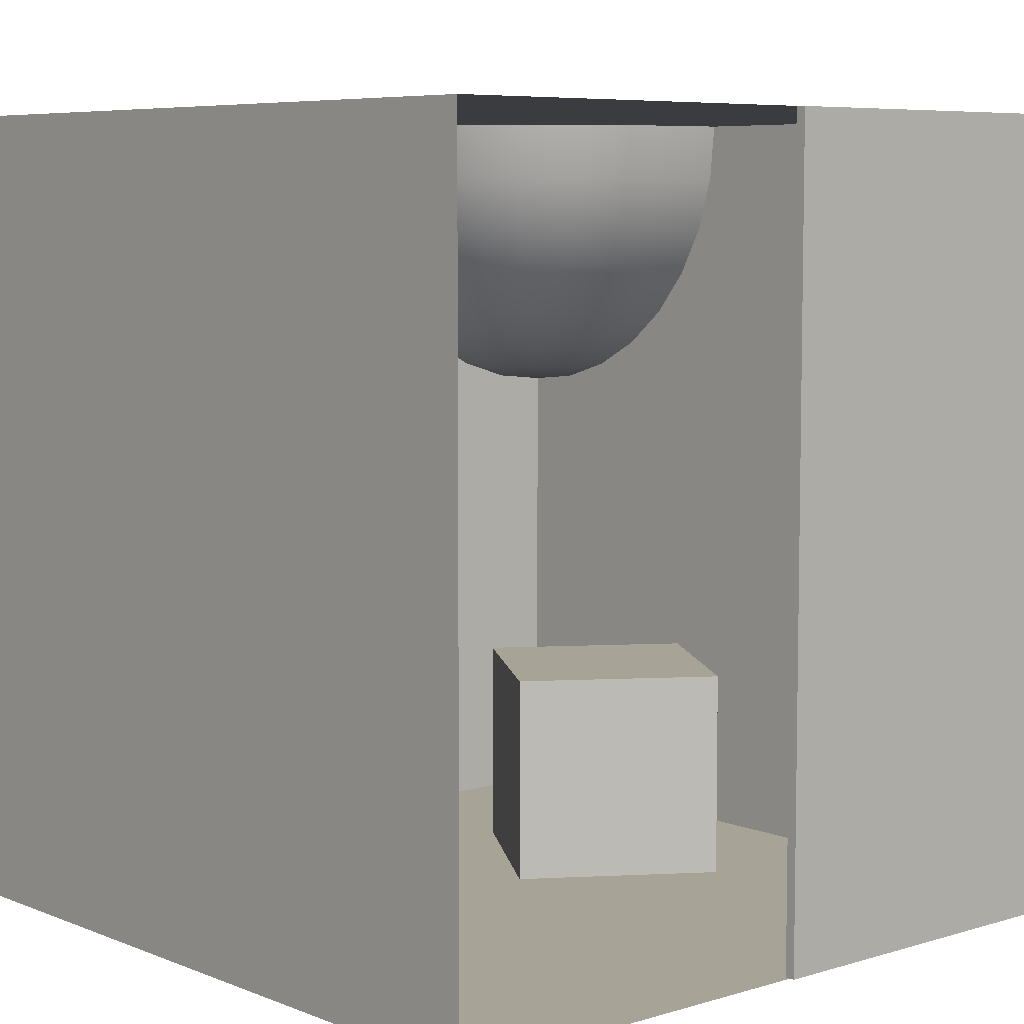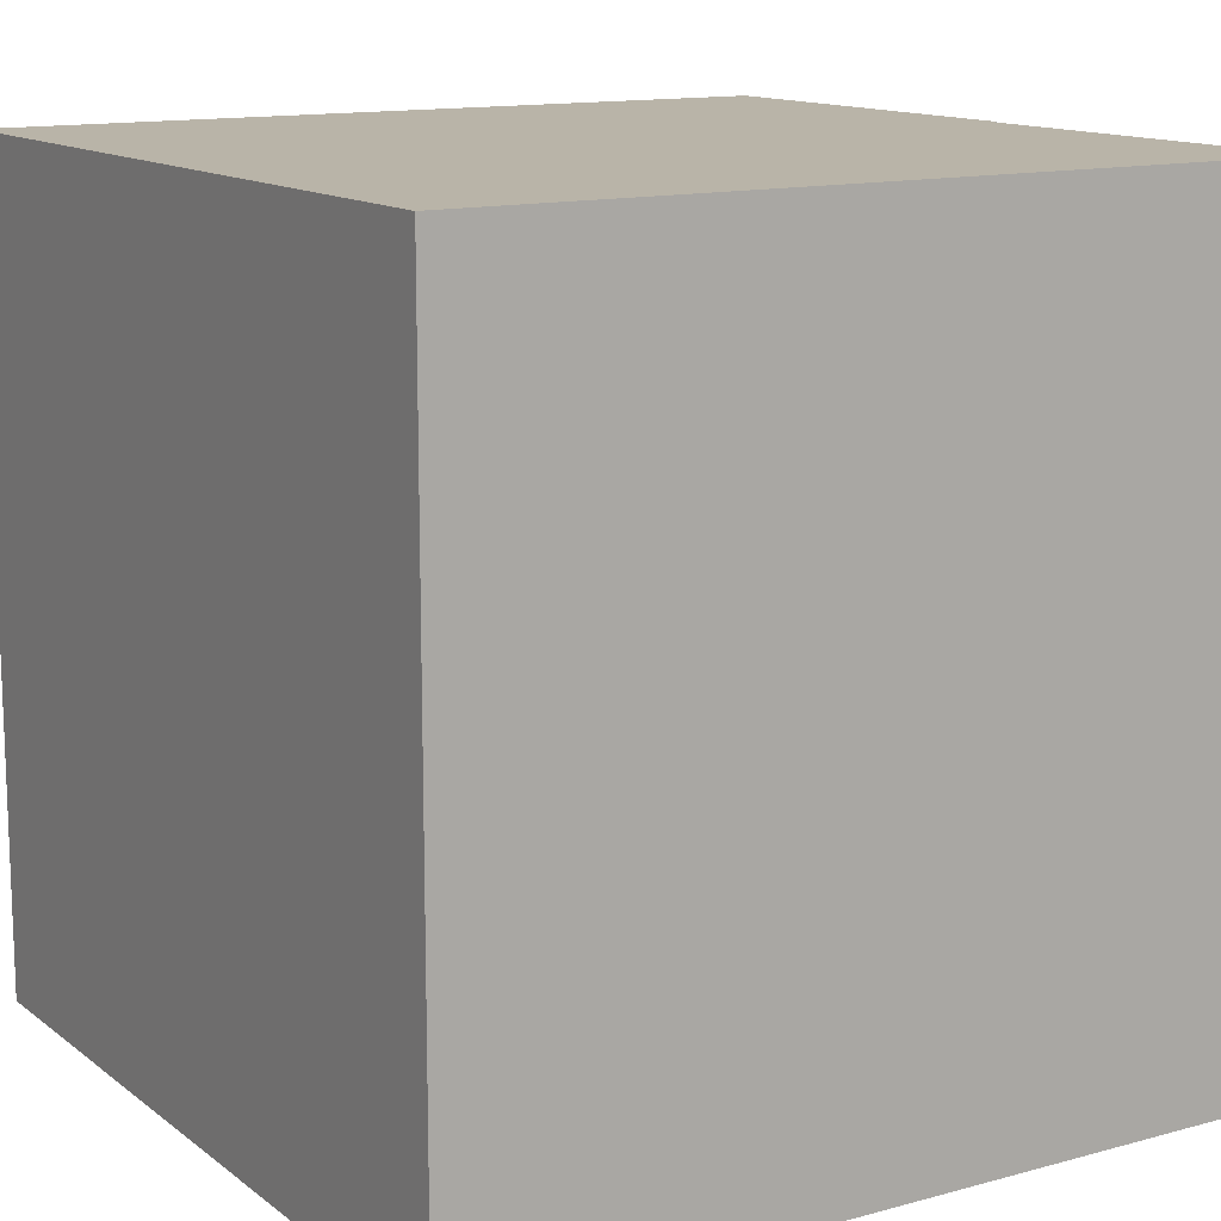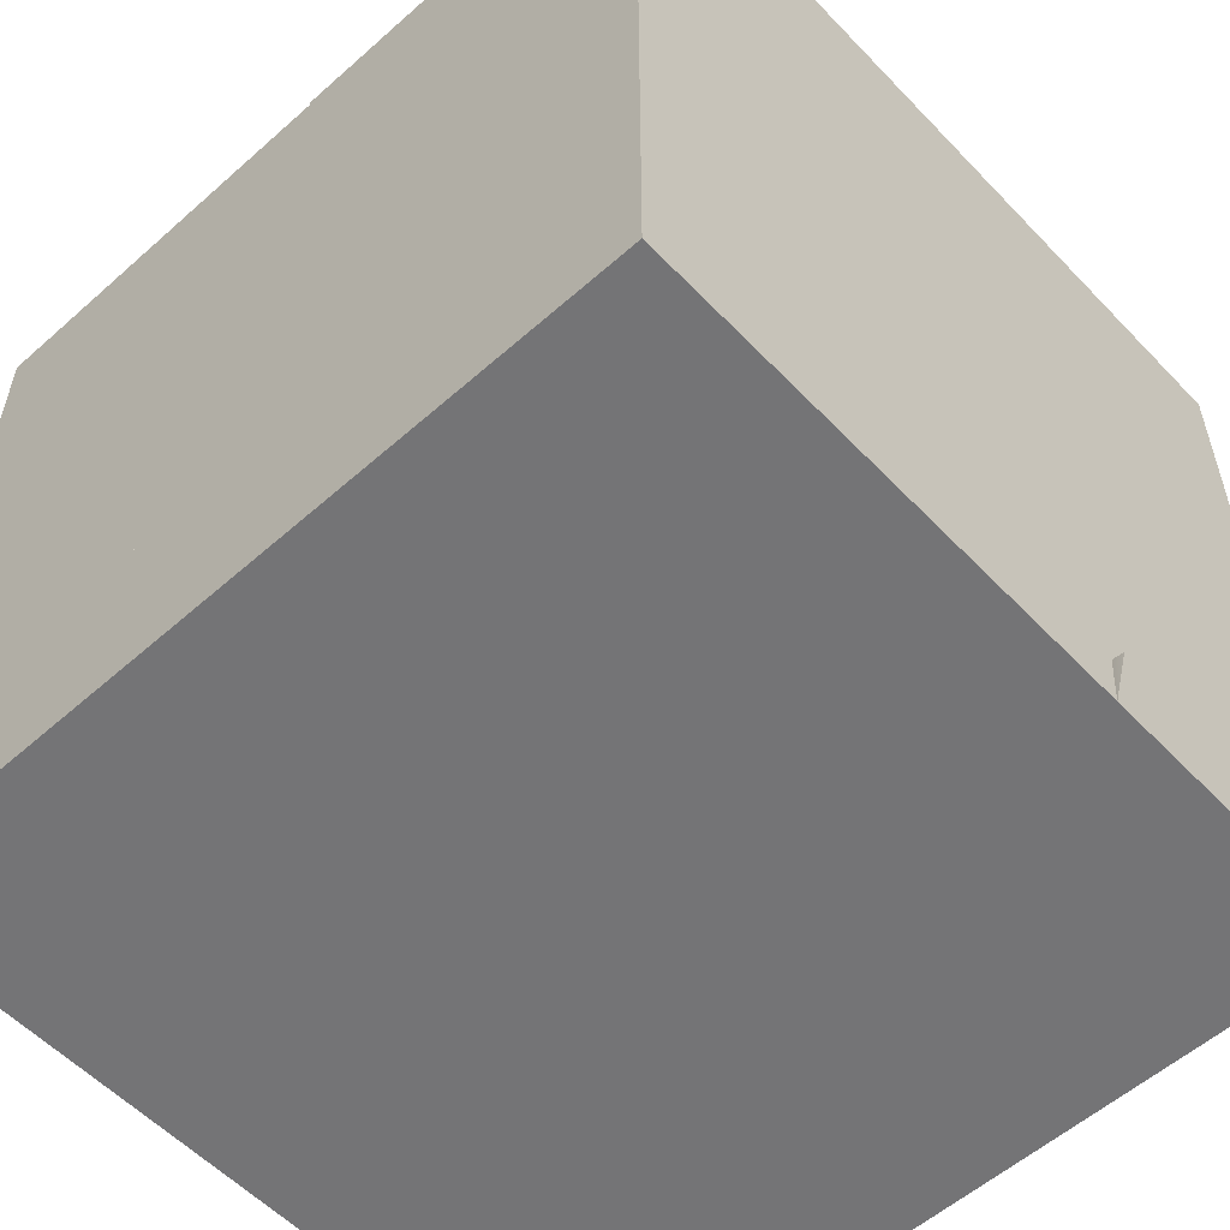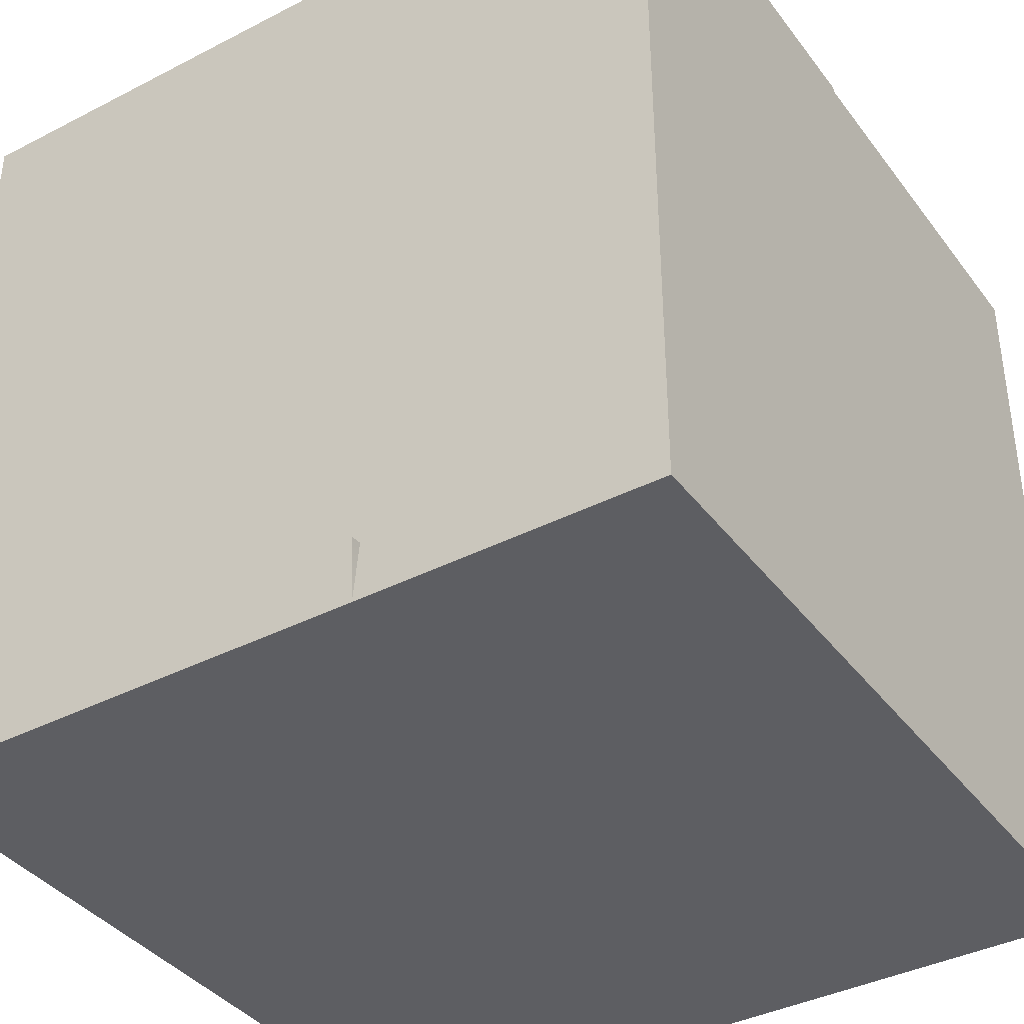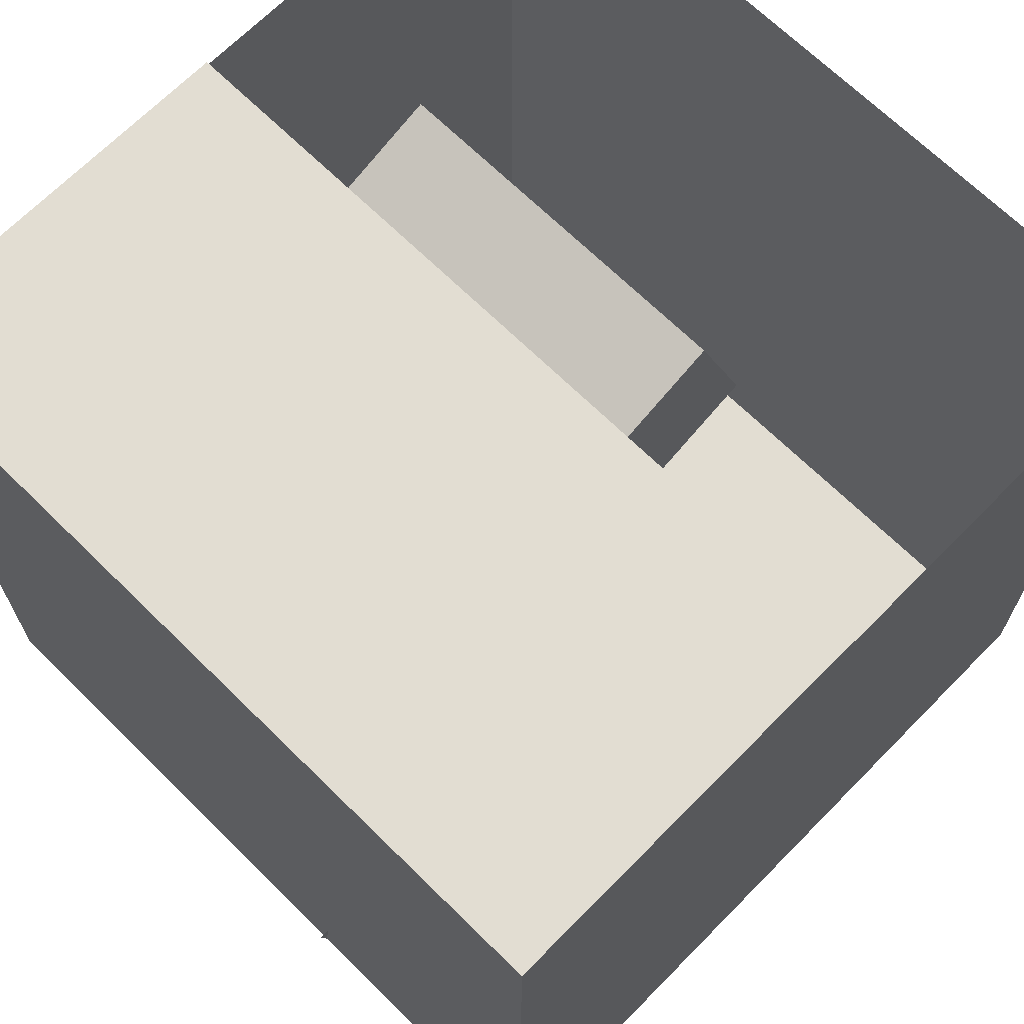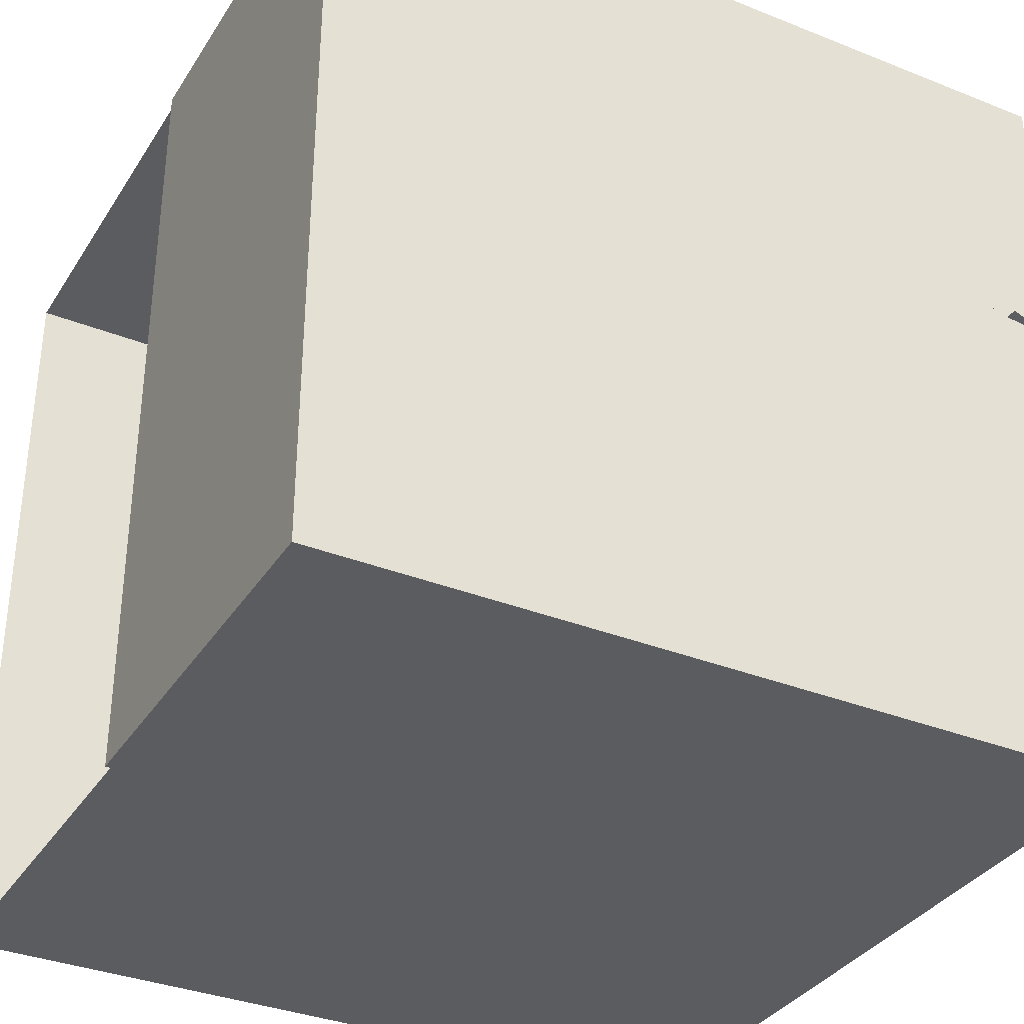
<metadata>
{"format":"obj","ext":"obj","renderer":"f3d","projection":"perspective","resolution":1024,"background":"white","views":[{"elev":6.7,"azim":-41.2,"up":"+Y"},{"elev":13.2,"azim":-121.8,"up":"+Y"},{"elev":-56.3,"azim":42.8,"up":"+Z"},{"elev":-38.7,"azim":122.9,"up":"+Z"},{"elev":68.2,"azim":134.6,"up":"+Z"},{"elev":-34.7,"azim":61.9,"up":"+Y"}]}
</metadata>
<code>
o Cube
v -1.661 -2 -0.9132
v -1.661 0.09822 -0.9132
v -0.6589 -2 -1.278
v -0.6589 0.09822 -1.278
v -1.296 -2 0.08916
v -1.296 0.09822 0.08916
v -0.2941 -2 -0.2757
v -0.2941 0.09822 -0.2757
f 2 3 1
f 4 7 3
f 8 5 7
f 6 1 5
f 7 1 3
f 4 6 8
f 2 4 3
f 4 8 7
f 8 6 5
f 6 2 1
f 7 5 1
f 4 2 6
o Cube.001
v -2 -2 -2
v -2 2 -2
v 2 -2 -2
v 2 2 -2
v -2 -2 2
v -2 2 2
v 2 -2 2
v 2 2 2
f 10 11 9
f 12 15 11
f 14 9 13
f 15 9 11
f 12 14 16
f 10 12 11
f 12 16 15
f 14 10 9
f 15 13 9
f 12 10 14
o Cube.002
v 0.8353 -2 -1.075
v 0.8353 -0.9333 -1.075
v 1.728 -2 -0.4918
v 1.728 -0.9333 -0.4918
v 0.2521 -2 -0.182
v 0.2521 -0.9333 -0.182
v 1.145 -2 0.4013
v 1.145 -0.9333 0.4013
f 18 19 17
f 20 23 19
f 24 21 23
f 22 17 21
f 23 17 19
f 20 22 24
f 18 20 19
f 20 24 23
f 24 22 21
f 22 18 17
f 23 21 17
f 20 18 22
o Sphere
v 2.057 0.5288 -1.713
v 2 2 -0.5
v 2 1.707 -0.5288
v 2 1.426 -0.6142
v 2 1.167 -0.7528
v 2 0.9393 -0.9393
v 2 0.7528 -1.167
v 2 0.6142 -1.426
v 2 0.5288 -1.707
v 1.707 2 -0.5288
v 1.713 1.707 -0.5571
v 1.73 1.426 -0.6408
v 1.757 1.167 -0.7768
v 1.793 0.9393 -0.9597
v 1.837 0.7528 -1.183
v 1.888 0.6142 -1.437
v 1.943 0.5288 -1.713
v 1.426 2 -0.6142
v 1.437 1.707 -0.6408
v 1.47 1.426 -0.7197
v 1.523 1.167 -0.8477
v 1.594 0.9393 -1.02
v 1.681 0.7528 -1.23
v 1.78 0.6142 -1.47
v 1.888 0.5288 -1.73
v 1.167 2 -0.7528
v 1.183 1.707 -0.7768
v 1.23 1.426 -0.8477
v 1.307 1.167 -0.963
v 1.411 0.9393 -1.118
v 1.537 0.7528 -1.307
v 1.681 0.6142 -1.523
v 1.837 0.5288 -1.757
v 0.9393 2 -0.9393
v 0.9597 1.707 -0.9597
v 1.02 1.426 -1.02
v 1.118 1.167 -1.118
v 1.25 0.9393 -1.25
v 1.411 0.7528 -1.411
v 1.594 0.6142 -1.594
v 1.793 0.5288 -1.793
v 2 0.5 -2
v 0.7528 2 -1.167
v 0.7768 1.707 -1.183
v 0.8477 1.426 -1.23
v 0.963 1.167 -1.307
v 1.118 0.9393 -1.411
v 1.307 0.7528 -1.537
v 1.523 0.6142 -1.681
v 1.757 0.5288 -1.837
v 0.6142 2 -1.426
v 0.6408 1.707 -1.437
v 0.7197 1.426 -1.47
v 0.8477 1.167 -1.523
v 1.02 0.9393 -1.594
v 1.23 0.7528 -1.681
v 1.47 0.6142 -1.78
v 1.73 0.5288 -1.888
v 0.5288 2 -1.707
v 0.5571 1.707 -1.713
v 0.6408 1.426 -1.73
v 0.7768 1.167 -1.757
v 0.9597 0.9393 -1.793
v 1.183 0.7528 -1.837
v 1.437 0.6142 -1.888
v 1.713 0.5288 -1.943
v 0.5 2 -2
v 0.5288 1.707 -2
v 0.6142 1.426 -2
v 0.7528 1.167 -2
v 0.9393 0.9393 -2
v 1.167 0.7528 -2
v 1.426 0.6142 -2
v 1.707 0.5288 -2
f 66 25 33
f 32 31 39 40
f 33 32 40 41
f 66 33 41
f 27 26 34 35
f 28 27 35 36
f 29 28 36 37
f 30 29 37 38
f 31 30 38 39
f 36 35 43 44
f 37 36 44 45
f 38 37 45 46
f 39 38 46 47
f 40 39 47 48
f 41 40 48 49
f 66 41 49
f 35 34 42 43
f 48 47 55 56
f 49 48 56 57
f 66 49 57
f 43 42 50 51
f 44 43 51 52
f 45 44 52 53
f 46 45 53 54
f 47 46 54 55
f 53 52 60 61
f 54 53 61 62
f 55 54 62 63
f 56 55 63 64
f 57 56 64 65
f 66 57 65
f 51 50 58 59
f 52 51 59 60
f 65 64 73 74
f 66 65 74
f 59 58 67 68
f 60 59 68 69
f 61 60 69 70
f 62 61 70 71
f 63 62 71 72
f 64 63 72 73
f 71 70 78 79
f 72 71 79 80
f 73 72 80 81
f 74 73 81 82
f 66 74 82
f 68 67 75 76
f 69 68 76 77
f 70 69 77 78
f 66 82 90
f 76 75 83 84
f 77 76 84 85
f 78 77 85 86
f 79 78 86 87
f 80 79 87 88
f 81 80 88 89
f 82 81 89 90
f 87 86 94 95
f 88 87 95 96
f 89 88 96 97
f 90 89 97 98
f 66 90 98
f 84 83 91 92
f 85 84 92 93
f 86 85 93 94
o Cube.003
v 0 -2 2.025
v 0 2 2.025
v 0 -2 1.975
v 0 2 1.975
v 2 -2 2.025
v 2 2 2.025
v 2 -2 1.975
v 2 2 1.975
f 99 100 102 101
f 101 102 106 105
f 105 106 104 103
f 103 104 100 99
f 101 105 103 99
f 106 102 100 104

</code>
